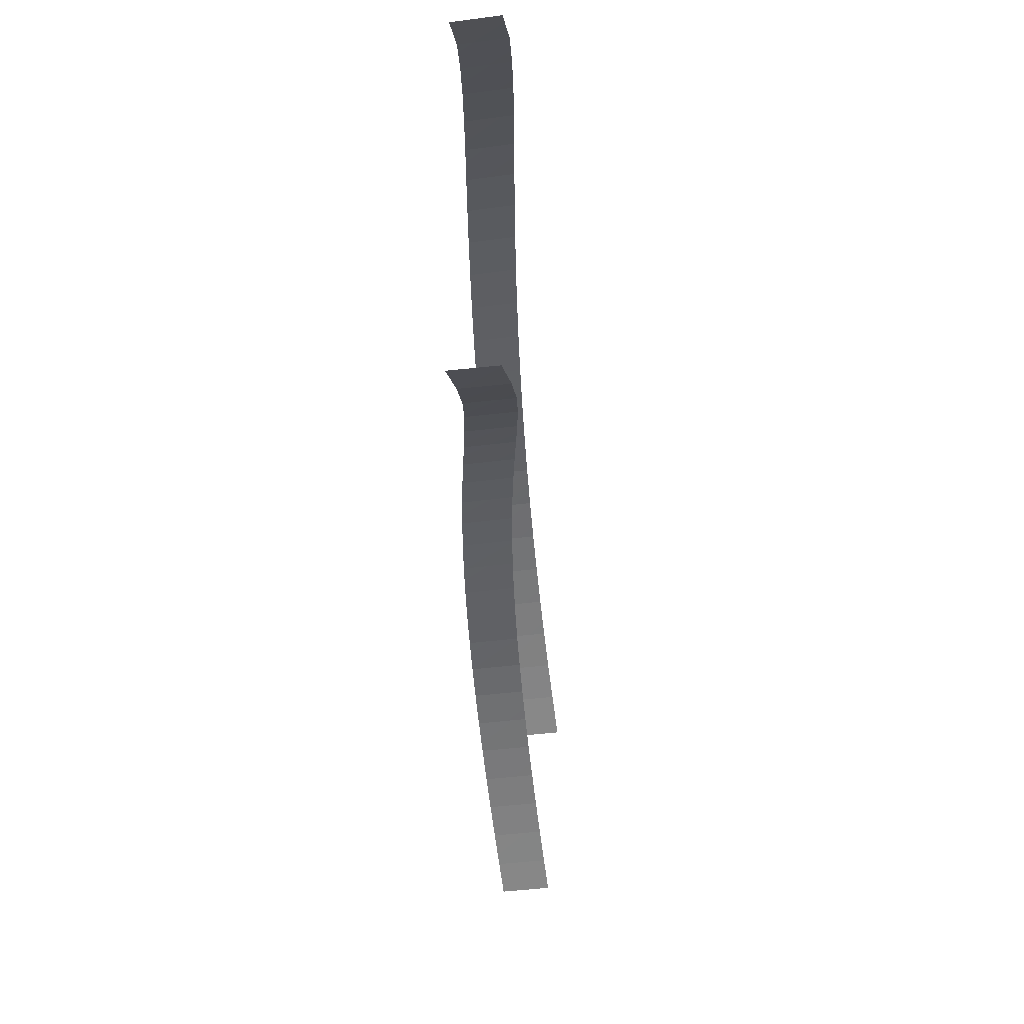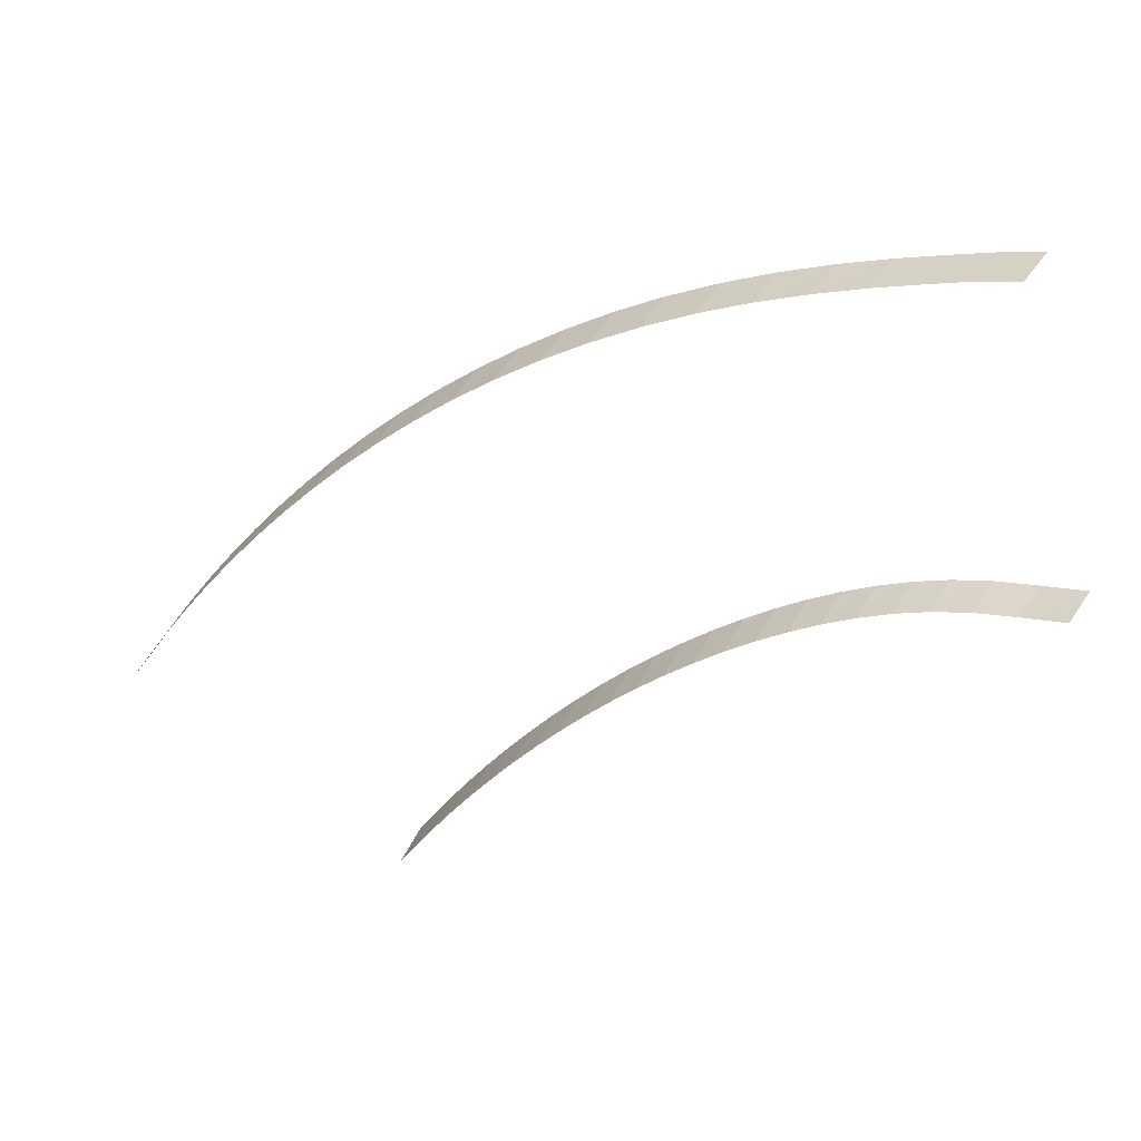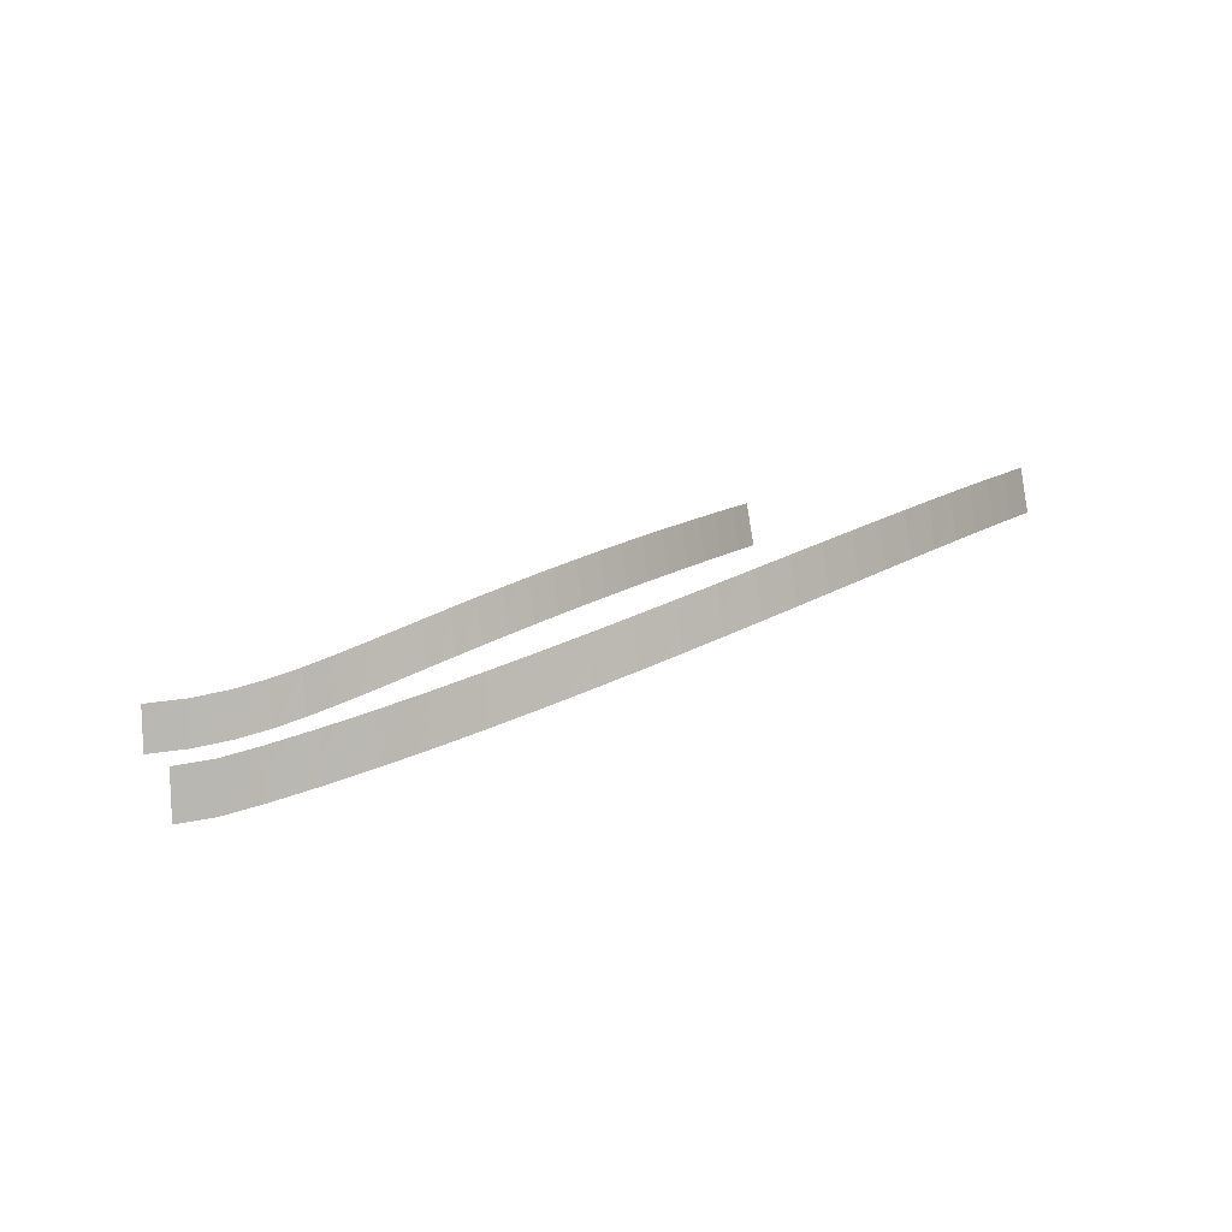
<metadata>
{"format":"obj","ext":"obj","renderer":"f3d","projection":"perspective","resolution":1024,"background":"white","views":[{"elev":-5.7,"azim":-74.6,"up":"+Z"},{"elev":36.2,"azim":-149.1,"up":"+Z"},{"elev":10.5,"azim":-2.8,"up":"+Y"}]}
</metadata>
<code>
g Track2_boundary_3
v 7.191 17.52 9.335
v 8.442 17.56 7.407
v 8.095 19.73 7.209
v 6.844 19.69 9.137
v 8.442 17.56 7.407
v 7.191 17.52 9.335
v 8.095 19.73 7.209
v 6.844 19.69 9.137
v -4.155 14.84 -0.269
v -5.064 14.81 1.121
v -4.503 17.02 -0.4668
v -5.411 16.99 0.9229
v -5.064 14.81 1.121
v -4.155 14.84 -0.269
v -4.503 17.02 -0.4668
v -5.411 16.99 0.9229
v 6.045 17.46 11.02
v 7.191 17.52 9.335
v 6.844 19.69 9.137
v 5.699 19.63 10.83
v 7.191 17.52 9.335
v 6.045 17.46 11.02
v 6.844 19.69 9.137
v 5.699 19.63 10.83
v -5.064 14.81 1.121
v -6.03 14.77 2.547
v -5.411 16.99 0.9229
v -6.376 16.94 2.348
v -6.03 14.77 2.547
v -5.064 14.81 1.121
v -5.411 16.99 0.9229
v -6.376 16.94 2.348
v 4.865 17.37 12.69
v 6.045 17.46 11.02
v 5.699 19.63 10.83
v 4.522 19.55 12.49
v 6.045 17.46 11.02
v 4.865 17.37 12.69
v 5.699 19.63 10.83
v 4.522 19.55 12.49
v -6.03 14.77 2.547
v -7.017 14.7 3.942
v -6.376 16.94 2.348
v -7.36 16.88 3.744
v -7.017 14.7 3.942
v -6.03 14.77 2.547
v -6.376 16.94 2.348
v -7.36 16.88 3.744
v 3.648 17.27 14.33
v 4.865 17.37 12.69
v 4.522 19.55 12.49
v 3.309 19.44 14.13
v 4.865 17.37 12.69
v 3.648 17.27 14.33
v 4.522 19.55 12.49
v 3.309 19.44 14.13
v -7.017 14.7 3.942
v -8.018 14.62 5.298
v -7.36 16.88 3.744
v -8.357 16.79 5.099
v -8.018 14.62 5.298
v -7.017 14.7 3.942
v -7.36 16.88 3.744
v -8.357 16.79 5.099
v 2.361 17.13 15.99
v 3.648 17.27 14.33
v 3.309 19.44 14.13
v 2.027 19.3 15.79
v 3.648 17.27 14.33
v 2.361 17.13 15.99
v 3.309 19.44 14.13
v 2.027 19.3 15.79
v -8.018 14.62 5.298
v -9.066 14.52 6.652
v -8.357 16.79 5.099
v -9.4 16.69 6.452
v -9.066 14.52 6.652
v -8.018 14.62 5.298
v -8.357 16.79 5.099
v -9.4 16.69 6.452
v 1.035 16.96 17.6
v 2.361 17.13 15.99
v 2.027 19.3 15.79
v 0.7077 19.14 17.4
v 2.361 17.13 15.99
v 1.035 16.96 17.6
v 2.027 19.3 15.79
v 0.7077 19.14 17.4
v -9.066 14.52 6.652
v -10.12 14.39 7.948
v -9.4 16.69 6.452
v -10.45 16.57 7.748
v -10.12 14.39 7.948
v -9.066 14.52 6.652
v -9.4 16.69 6.452
v -10.45 16.57 7.748
v -0.3576 16.76 19.21
v 1.035 16.96 17.6
v 0.7077 19.14 17.4
v -0.6776 18.94 19.01
v 1.035 16.96 17.6
v -0.3576 16.76 19.21
v 0.7077 19.14 17.4
v -0.6776 18.94 19.01
v -10.12 14.39 7.948
v -11.22 14.24 9.224
v -10.45 16.57 7.748
v -11.54 16.42 9.023
v -11.22 14.24 9.224
v -10.12 14.39 7.948
v -10.45 16.57 7.748
v -11.54 16.42 9.023
v -1.788 16.53 20.76
v -0.3576 16.76 19.21
v -0.6776 18.94 19.01
v -2.099 18.71 20.56
v -0.3576 16.76 19.21
v -1.788 16.53 20.76
v -0.6776 18.94 19.01
v -2.099 18.71 20.56
v -11.22 14.24 9.224
v -12.31 14.07 10.43
v -11.54 16.42 9.023
v -12.62 16.25 10.23
v -12.31 14.07 10.43
v -11.22 14.24 9.224
v -11.54 16.42 9.023
v -12.62 16.25 10.23
v -3.285 16.27 22.28
v -1.788 16.53 20.76
v -2.099 18.71 20.56
v -3.585 18.45 22.08
v -1.788 16.53 20.76
v -3.285 16.27 22.28
v -2.099 18.71 20.56
v -3.585 18.45 22.08
v -12.31 14.07 10.43
v -13.43 13.88 11.59
v -12.62 16.25 10.23
v -13.73 16.06 11.39
v -13.43 13.88 11.59
v -12.31 14.07 10.43
v -12.62 16.25 10.23
v -13.73 16.06 11.39
v -4.85 15.96 23.76
v -3.285 16.27 22.28
v -3.585 18.45 22.08
v -5.137 18.15 23.56
v -3.285 16.27 22.28
v -4.85 15.96 23.76
v -3.585 18.45 22.08
v -5.137 18.15 23.56
v -13.43 13.88 11.59
v -14.58 13.66 12.7
v -13.73 16.06 11.39
v -14.86 15.84 12.5
v -14.58 13.66 12.7
v -13.43 13.88 11.59
v -13.73 16.06 11.39
v -14.86 15.84 12.5
v -6.481 15.63 25.19
v -4.85 15.96 23.76
v -5.137 18.15 23.56
v -6.754 17.81 24.99
v -4.85 15.96 23.76
v -6.481 15.63 25.19
v -5.137 18.15 23.56
v -6.754 17.81 24.99
v -14.58 13.66 12.7
v -15.73 13.41 13.75
v -14.86 15.84 12.5
v -16.01 15.59 13.55
v -15.73 13.41 13.75
v -14.58 13.66 12.7
v -14.86 15.84 12.5
v -16.01 15.59 13.55
v -8.202 15.24 26.57
v -6.481 15.63 25.19
v -6.754 17.81 24.99
v -8.459 17.43 26.37
v -6.481 15.63 25.19
v -8.202 15.24 26.57
v -6.754 17.81 24.99
v -8.459 17.43 26.37
v -15.73 13.41 13.75
v -16.94 13.13 14.76
v -16.01 15.59 13.55
v -17.19 15.32 14.56
v -16.94 13.13 14.76
v -15.73 13.41 13.75
v -16.01 15.59 13.55
v -17.19 15.32 14.56
v -9.982 14.83 27.87
v -8.202 15.24 26.57
v -8.459 17.43 26.37
v -10.22 17.02 27.67
v -8.202 15.24 26.57
v -9.982 14.83 27.87
v -8.459 17.43 26.37
v -10.22 17.02 27.67
v -16.94 13.13 14.76
v -18.13 12.83 15.68
v -17.19 15.32 14.56
v -18.37 15.02 15.48
v -18.13 12.83 15.68
v -16.94 13.13 14.76
v -17.19 15.32 14.56
v -18.37 15.02 15.48
v -11.84 14.37 29.09
v -9.982 14.83 27.87
v -10.22 17.02 27.67
v -12.06 16.56 28.9
v -9.982 14.83 27.87
v -11.84 14.37 29.09
v -10.22 17.02 27.67
v -12.06 16.56 28.9
v -18.13 12.83 15.68
v -19.36 12.49 16.53
v -18.37 15.02 15.48
v -19.58 14.68 16.34
v -19.36 12.49 16.53
v -18.13 12.83 15.68
v -18.37 15.02 15.48
v -19.58 14.68 16.34
v -13.77 13.88 30.22
v -11.84 14.37 29.09
v -12.06 16.56 28.9
v -13.97 16.08 30.03
v -11.84 14.37 29.09
v -13.77 13.88 30.22
v -12.06 16.56 28.9
v -13.97 16.08 30.03
v -19.36 12.49 16.53
v -20.6 12.13 17.31
v -19.58 14.68 16.34
v -20.8 14.33 17.12
v -20.6 12.13 17.31
v -19.36 12.49 16.53
v -19.58 14.68 16.34
v -20.8 14.33 17.12
v -15.75 13.36 31.25
v -13.77 13.88 30.22
v -13.97 16.08 30.03
v -15.93 15.56 31.06
v -13.77 13.88 30.22
v -15.75 13.36 31.25
v -13.97 16.08 30.03
v -15.93 15.56 31.06
v -20.6 12.13 17.31
v -21.85 11.75 18.01
v -20.8 14.33 17.12
v -22.03 13.95 17.82
v -21.85 11.75 18.01
v -20.6 12.13 17.31
v -20.8 14.33 17.12
v -22.03 13.95 17.82
v -17.79 12.82 32.16
v -15.75 13.36 31.25
v -15.93 15.56 31.06
v -17.95 15.02 31.98
v -15.75 13.36 31.25
v -17.79 12.82 32.16
v -15.93 15.56 31.06
v -17.95 15.02 31.98
v -21.85 11.75 18.01
v -23.14 11.34 18.63
v -22.03 13.95 17.82
v -23.29 13.54 18.45
v -23.14 11.34 18.63
v -21.85 11.75 18.01
v -22.03 13.95 17.82
v -23.29 13.54 18.45
v -19.89 12.25 32.97
v -17.79 12.82 32.16
v -17.95 15.02 31.98
v -20.03 14.45 32.8
v -17.79 12.82 32.16
v -19.89 12.25 32.97
v -17.95 15.02 31.98
v -20.03 14.45 32.8
v -23.14 11.34 18.63
v -24.48 10.92 19.18
v -23.29 13.54 18.45
v -24.61 13.12 19.01
v -24.48 10.92 19.18
v -23.14 11.34 18.63
v -23.29 13.54 18.45
v -24.61 13.12 19.01
v -22 11.68 33.65
v -19.89 12.25 32.97
v -20.03 14.45 32.8
v -22.1 13.89 33.49
v -19.89 12.25 32.97
v -22 11.68 33.65
v -20.03 14.45 32.8
v -22.1 13.89 33.49
v -24.48 10.92 19.18
v -25.84 10.49 19.63
v -24.61 13.12 19.01
v -25.95 12.69 19.47
v -25.84 10.49 19.63
v -24.48 10.92 19.18
v -24.61 13.12 19.01
v -25.95 12.69 19.47
v -24.08 11.14 34.23
v -22 11.68 33.65
v -22.1 13.89 33.49
v -24.17 13.34 34.08
v -22 11.68 33.65
v -24.08 11.14 34.23
v -22.1 13.89 33.49
v -24.17 13.34 34.08
v -25.84 10.49 19.63
v -27.3 10.07 20
v -25.95 12.69 19.47
v -27.39 12.27 19.86
v -27.3 10.07 20
v -25.84 10.49 19.63
v -25.95 12.69 19.47
v -27.39 12.27 19.86
v -26.09 10.64 34.73
v -24.08 11.14 34.23
v -24.17 13.34 34.08
v -26.16 12.84 34.59
v -24.08 11.14 34.23
v -26.09 10.64 34.73
v -24.17 13.34 34.08
v -26.16 12.84 34.59
v -27.3 10.07 20
v -28.9 9.679 20.31
v -27.39 12.27 19.86
v -28.96 11.88 20.17
v -28.9 9.679 20.31
v -27.3 10.07 20
v -27.39 12.27 19.86
v -28.96 11.88 20.17
v -27.89 10.25 35.16
v -26.09 10.64 34.73
v -26.16 12.84 34.59
v -27.94 12.45 35.04
v -26.09 10.64 34.73
v -27.89 10.25 35.16
v -26.16 12.84 34.59
v -27.94 12.45 35.04
v -28.9 9.679 20.31
v -30.76 9.365 20.58
v -28.96 11.88 20.17
v -30.81 11.57 20.46
v -30.76 9.365 20.58
v -28.9 9.679 20.31
v -28.96 11.88 20.17
v -30.81 11.57 20.46
v -29.58 10.07 35.56
v -27.89 10.25 35.16
v -27.94 12.45 35.04
v -29.63 12.28 35.44
v -27.89 10.25 35.16
v -29.58 10.07 35.56
v -27.94 12.45 35.04
v -29.63 12.28 35.44
v -30.76 9.365 20.58
v -32.73 9.226 20.98
v -30.81 11.57 20.46
v -32.78 11.43 20.86
v -32.73 9.226 20.98
v -30.76 9.365 20.58
v -30.81 11.57 20.46
v -32.78 11.43 20.86
g Wall Texture
f 2 1 3
f 3 1 4
f 6 5 7
f 6 7 8
f 10 9 11
f 10 11 12
f 14 13 15
f 15 13 16
f 18 17 19
f 19 17 20
f 22 21 23
f 22 23 24
f 26 25 27
f 26 27 28
f 30 29 31
f 31 29 32
f 34 33 35
f 35 33 36
f 38 37 39
f 38 39 40
f 42 41 43
f 42 43 44
f 46 45 47
f 47 45 48
f 50 49 51
f 51 49 52
f 54 53 55
f 54 55 56
f 58 57 59
f 58 59 60
f 62 61 63
f 63 61 64
f 66 65 67
f 67 65 68
f 70 69 71
f 70 71 72
f 74 73 75
f 74 75 76
f 78 77 79
f 79 77 80
f 82 81 83
f 83 81 84
f 86 85 87
f 86 87 88
f 90 89 91
f 90 91 92
f 94 93 95
f 95 93 96
f 98 97 99
f 99 97 100
f 102 101 103
f 102 103 104
f 106 105 107
f 106 107 108
f 110 109 111
f 111 109 112
f 114 113 115
f 115 113 116
f 118 117 119
f 118 119 120
f 122 121 123
f 122 123 124
f 126 125 127
f 127 125 128
f 130 129 131
f 131 129 132
f 134 133 135
f 134 135 136
f 138 137 139
f 138 139 140
f 142 141 143
f 143 141 144
f 146 145 147
f 147 145 148
f 150 149 151
f 150 151 152
f 154 153 155
f 154 155 156
f 158 157 159
f 159 157 160
f 162 161 163
f 163 161 164
f 166 165 167
f 166 167 168
f 170 169 171
f 170 171 172
f 174 173 175
f 175 173 176
f 178 177 179
f 179 177 180
f 182 181 183
f 182 183 184
f 186 185 187
f 186 187 188
f 190 189 191
f 191 189 192
f 194 193 195
f 195 193 196
f 198 197 199
f 198 199 200
f 202 201 203
f 202 203 204
f 206 205 207
f 207 205 208
f 210 209 211
f 211 209 212
f 214 213 215
f 214 215 216
f 218 217 219
f 218 219 220
f 222 221 223
f 223 221 224
f 226 225 227
f 227 225 228
f 230 229 231
f 230 231 232
f 234 233 235
f 234 235 236
f 238 237 239
f 239 237 240
f 242 241 243
f 243 241 244
f 246 245 247
f 246 247 248
f 250 249 251
f 250 251 252
f 254 253 255
f 255 253 256
f 258 257 259
f 259 257 260
f 262 261 263
f 262 263 264
f 266 265 267
f 266 267 268
f 270 269 271
f 271 269 272
f 274 273 275
f 275 273 276
f 278 277 279
f 278 279 280
f 282 281 283
f 282 283 284
f 286 285 287
f 287 285 288
f 290 289 291
f 291 289 292
f 294 293 295
f 294 295 296
f 298 297 299
f 298 299 300
f 302 301 303
f 303 301 304
f 306 305 307
f 307 305 308
f 310 309 311
f 310 311 312
f 314 313 315
f 314 315 316
f 318 317 319
f 319 317 320
f 322 321 323
f 323 321 324
f 326 325 327
f 326 327 328
f 330 329 331
f 330 331 332
f 334 333 335
f 335 333 336
f 338 337 339
f 339 337 340
f 342 341 343
f 342 343 344
f 346 345 347
f 346 347 348
f 350 349 351
f 351 349 352
f 354 353 355
f 355 353 356
f 358 357 359
f 358 359 360
f 362 361 363
f 362 363 364
f 366 365 367
f 367 365 368

</code>
